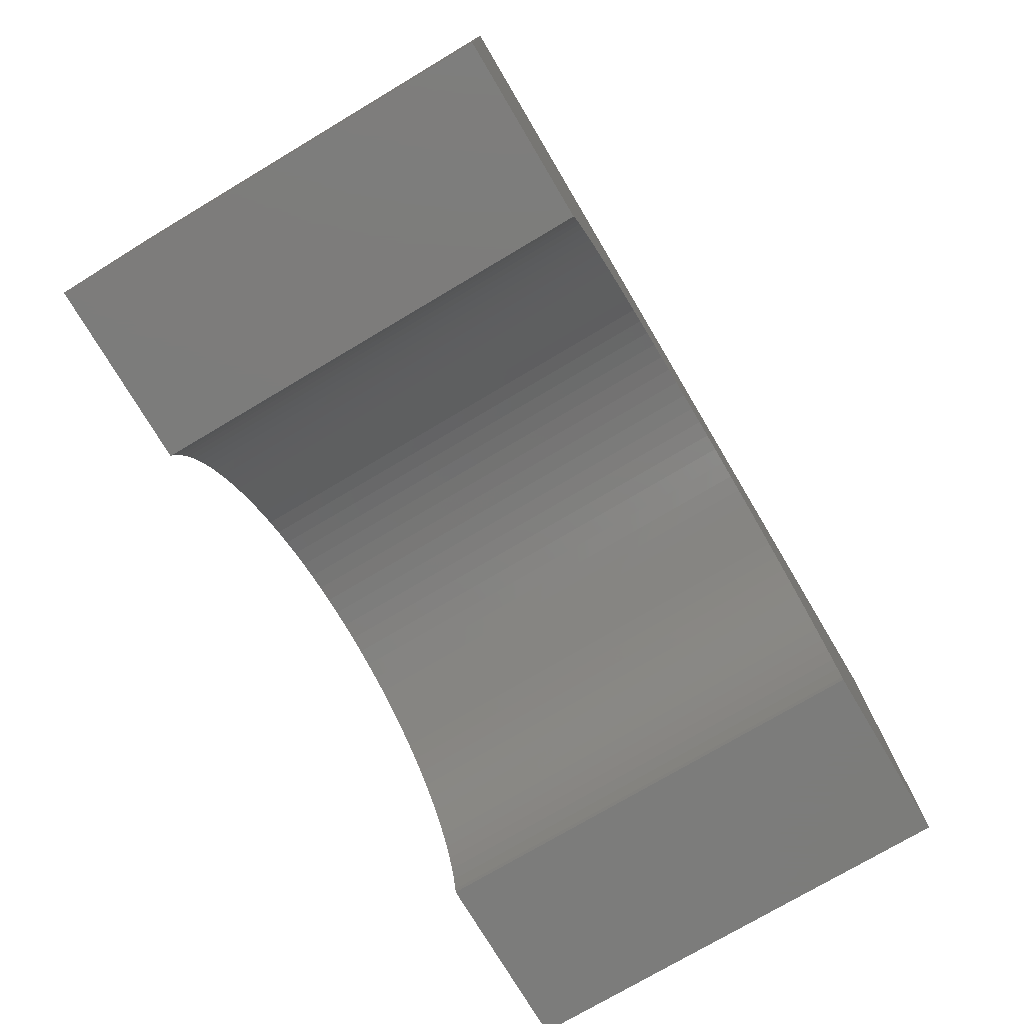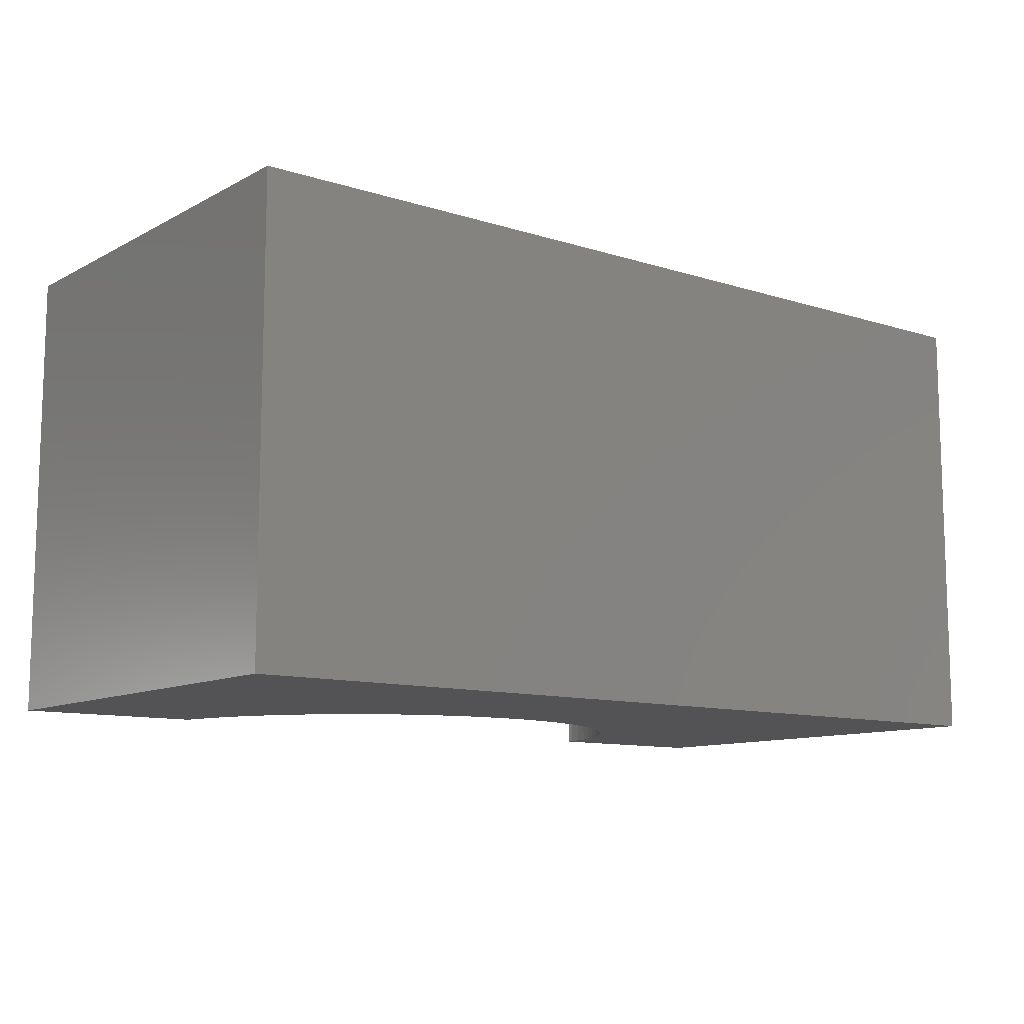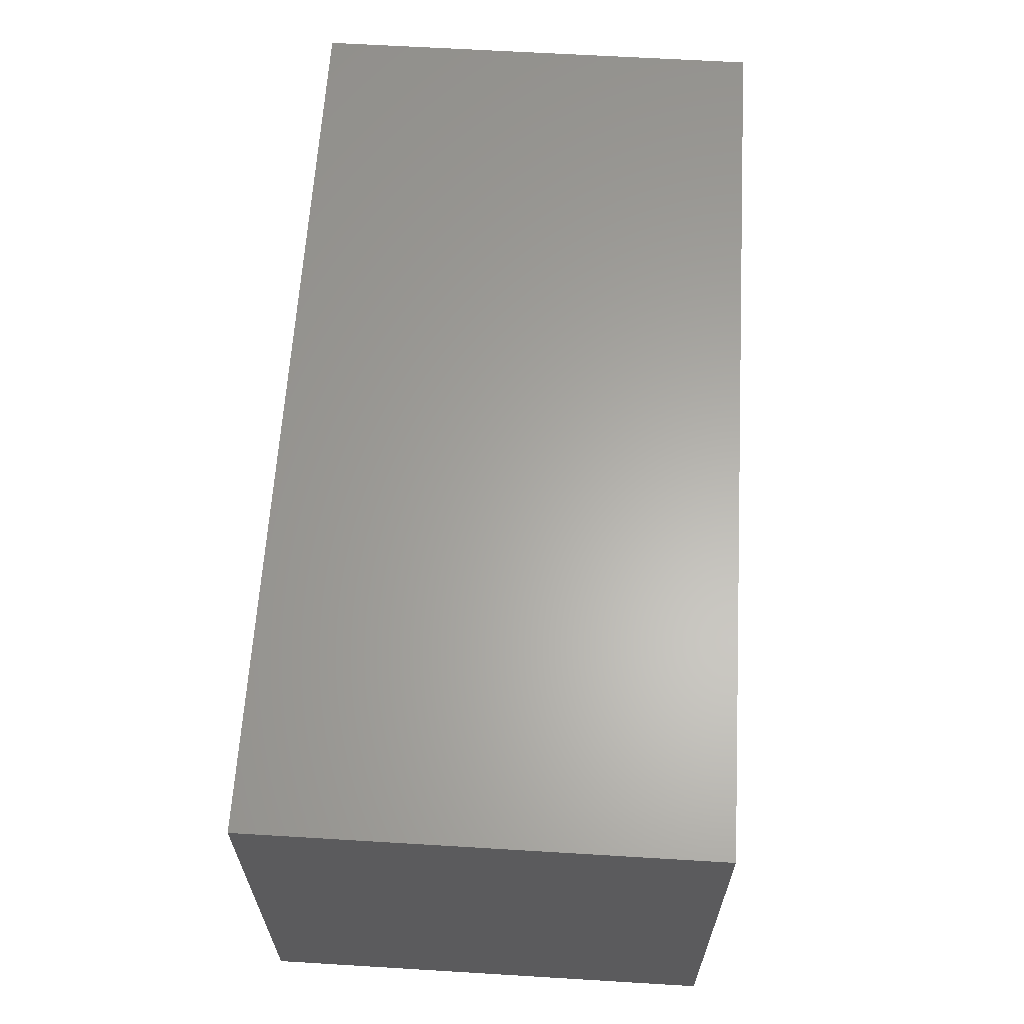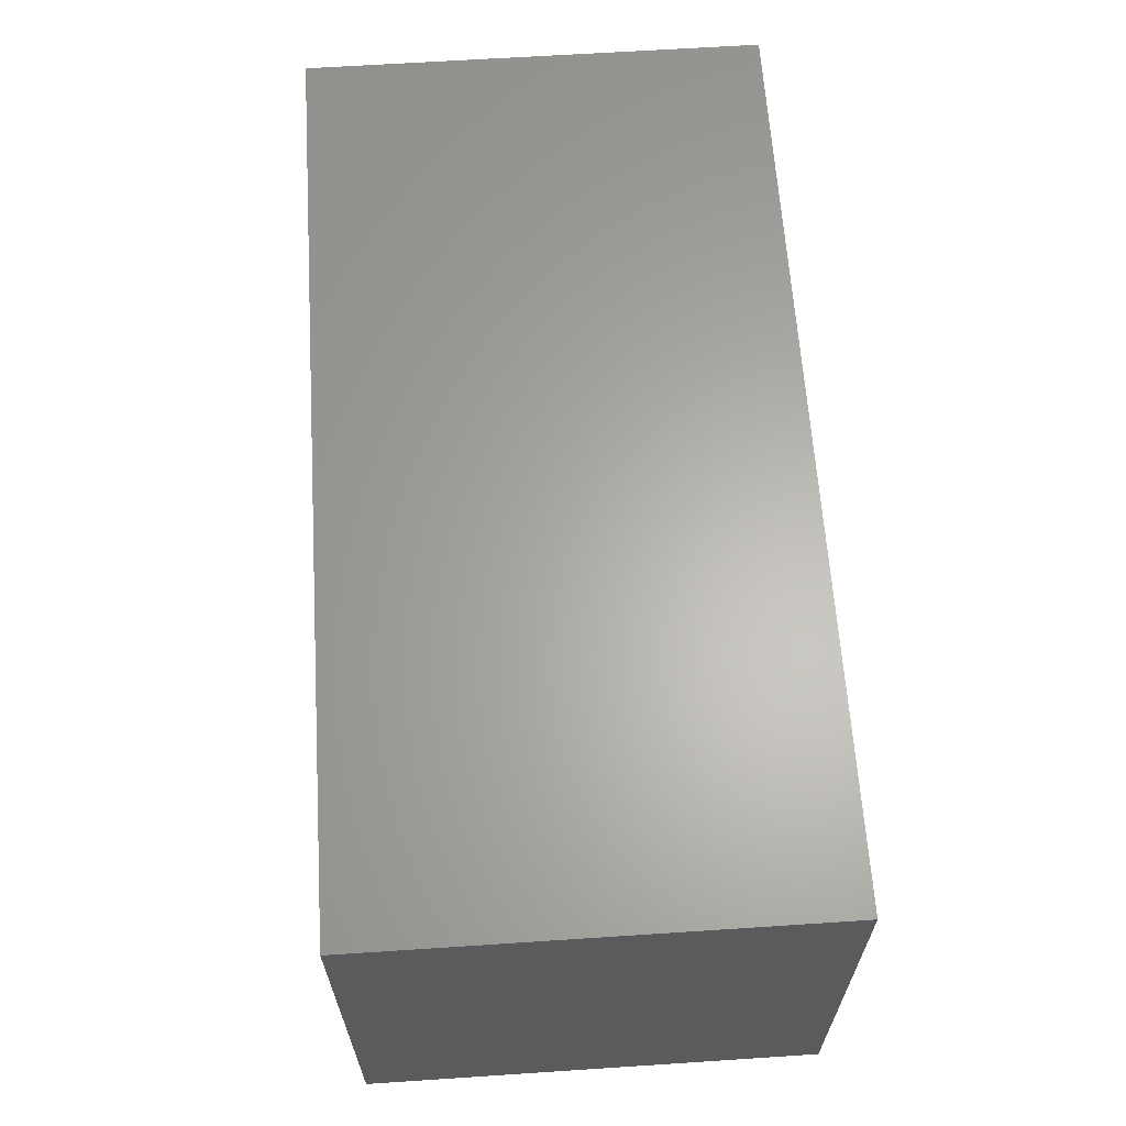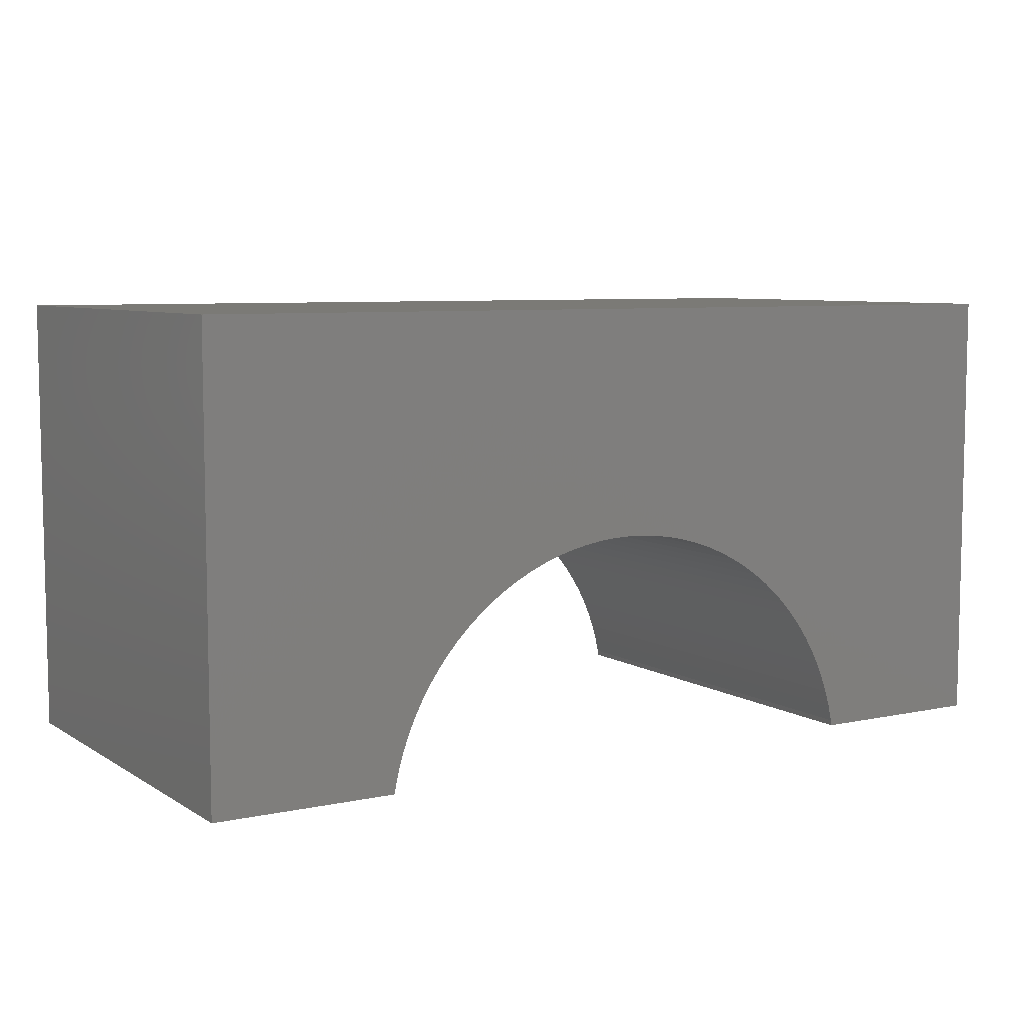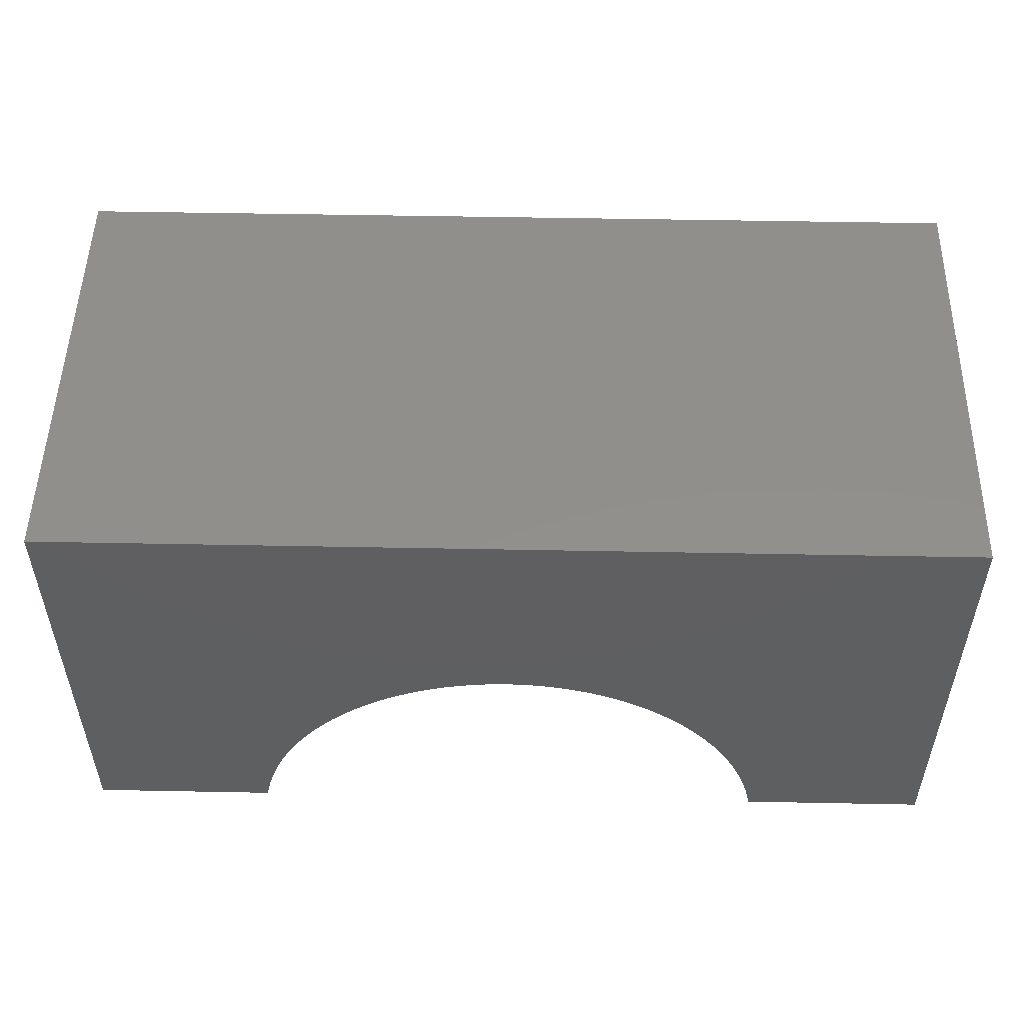
<metadata>
{"format":"stl","ext":"stl","renderer":"f3d","projection":"perspective","resolution":1024,"background":"white","views":[{"elev":-75.5,"azim":-59.3,"up":"+Z"},{"elev":-10.8,"azim":-38.0,"up":"+Y"},{"elev":62.8,"azim":93.5,"up":"+Z"},{"elev":63.5,"azim":86.2,"up":"+Z"},{"elev":7.2,"azim":148.6,"up":"+Z"},{"elev":51.3,"azim":-178.8,"up":"+Z"}]}
</metadata>
<code>
# stl→obj: 102 verts, 200 faces
v 5 -2.5 2.5
v 5 2.5 -2.5
v 5 2.5 2.5
v 5 -2.5 -2.5
v -5 2.5 2.5
v -5 -2.5 2.5
v 2.957 -2.5 -2.5
v 2.957 2.5 -2.5
v -5 -2.5 -2.5
v -2.957 2.5 -2.5
v -2.957 -2.5 -2.5
v -5 2.5 -2.5
v 0 2.5 0
v 0.1884 2.5 -0.005919
v 0.376 2.5 -0.02366
v 0.5621 2.5 -0.05314
v 0.7461 2.5 -0.09425
v 0.9271 2.5 -0.1468
v 1.104 2.5 -0.2107
v 1.277 2.5 -0.2855
v 1.445 2.5 -0.3711
v 1.607 2.5 -0.467
v 1.763 2.5 -0.5729
v 1.912 2.5 -0.6885
v 2.054 2.5 -0.8131
v 2.187 2.5 -0.9464
v 2.312 2.5 -1.088
v 2.427 2.5 -1.237
v 2.533 2.5 -1.393
v 2.629 2.5 -1.555
v 2.714 2.5 -1.723
v 2.789 2.5 -1.896
v 2.853 2.5 -2.073
v 2.906 2.5 -2.254
v 2.947 2.5 -2.438
v -0.1884 2.5 -0.005919
v -0.376 2.5 -0.02366
v -0.5621 2.5 -0.05314
v -0.7461 2.5 -0.09425
v -0.9271 2.5 -0.1468
v -1.104 2.5 -0.2107
v -1.277 2.5 -0.2855
v -1.445 2.5 -0.3711
v -1.607 2.5 -0.467
v -1.763 2.5 -0.5729
v -1.912 2.5 -0.6885
v -2.054 2.5 -0.8131
v -2.187 2.5 -0.9464
v -2.312 2.5 -1.088
v -2.427 2.5 -1.237
v -2.533 2.5 -1.393
v -2.629 2.5 -1.555
v -2.714 2.5 -1.723
v -2.789 2.5 -1.896
v -2.853 2.5 -2.073
v -2.906 2.5 -2.254
v -2.947 2.5 -2.438
v 0 -2.5 0
v -0.1884 -2.5 -0.005919
v -0.376 -2.5 -0.02366
v -0.5621 -2.5 -0.05314
v -0.7461 -2.5 -0.09425
v -0.9271 -2.5 -0.1468
v -1.104 -2.5 -0.2107
v -1.277 -2.5 -0.2855
v -1.445 -2.5 -0.3711
v -1.607 -2.5 -0.467
v -1.763 -2.5 -0.5729
v -1.912 -2.5 -0.6885
v -2.054 -2.5 -0.8131
v -2.187 -2.5 -0.9464
v -2.312 -2.5 -1.088
v -2.427 -2.5 -1.237
v -2.533 -2.5 -1.393
v -2.629 -2.5 -1.555
v -2.714 -2.5 -1.723
v -2.789 -2.5 -1.896
v -2.853 -2.5 -2.073
v -2.906 -2.5 -2.254
v -2.947 -2.5 -2.438
v 0.1884 -2.5 -0.005919
v 0.376 -2.5 -0.02366
v 0.5621 -2.5 -0.05314
v 0.7461 -2.5 -0.09425
v 0.9271 -2.5 -0.1468
v 1.104 -2.5 -0.2107
v 1.277 -2.5 -0.2855
v 1.445 -2.5 -0.3711
v 1.607 -2.5 -0.467
v 1.763 -2.5 -0.5729
v 1.912 -2.5 -0.6885
v 2.054 -2.5 -0.8131
v 2.187 -2.5 -0.9464
v 2.312 -2.5 -1.088
v 2.427 -2.5 -1.237
v 2.533 -2.5 -1.393
v 2.629 -2.5 -1.555
v 2.714 -2.5 -1.723
v 2.789 -2.5 -1.896
v 2.853 -2.5 -2.073
v 2.906 -2.5 -2.254
v 2.947 -2.5 -2.438
f 1 2 3
f 2 1 4
f 5 1 3
f 1 5 6
f 7 2 4
f 2 7 8
f 9 10 11
f 10 9 12
f 9 5 12
f 5 9 6
f 3 13 5
f 3 14 13
f 3 15 14
f 3 16 15
f 3 17 16
f 3 18 17
f 3 19 18
f 3 20 19
f 3 21 20
f 3 22 21
f 3 23 22
f 3 24 23
f 3 25 24
f 3 26 25
f 3 27 26
f 3 28 27
f 3 29 28
f 2 29 3
f 29 2 30
f 30 2 31
f 31 2 32
f 32 2 33
f 33 2 34
f 34 2 35
f 35 2 8
f 36 5 13
f 37 5 36
f 38 5 37
f 39 5 38
f 40 5 39
f 41 5 40
f 42 5 41
f 43 5 42
f 44 5 43
f 45 5 44
f 46 5 45
f 47 5 46
f 48 5 47
f 49 5 48
f 50 5 49
f 51 5 50
f 12 51 52
f 12 52 53
f 12 53 54
f 12 54 55
f 12 55 56
f 12 56 57
f 12 57 10
f 51 12 5
f 6 58 1
f 6 59 58
f 6 60 59
f 6 61 60
f 6 62 61
f 6 63 62
f 6 64 63
f 6 65 64
f 6 66 65
f 6 67 66
f 6 68 67
f 6 69 68
f 6 70 69
f 6 71 70
f 6 72 71
f 6 73 72
f 6 74 73
f 9 74 6
f 74 9 75
f 75 9 76
f 76 9 77
f 77 9 78
f 78 9 79
f 79 9 80
f 80 9 11
f 81 1 58
f 82 1 81
f 83 1 82
f 84 1 83
f 85 1 84
f 86 1 85
f 87 1 86
f 88 1 87
f 89 1 88
f 90 1 89
f 91 1 90
f 92 1 91
f 93 1 92
f 94 1 93
f 95 1 94
f 96 1 95
f 4 96 97
f 4 97 98
f 4 98 99
f 4 99 100
f 4 100 101
f 4 101 102
f 4 102 7
f 96 4 1
f 99 31 32
f 31 99 98
f 70 46 69
f 46 70 47
f 59 13 58
f 13 59 36
f 102 34 35
f 34 102 101
f 63 39 62
f 39 63 40
f 98 30 31
f 30 98 97
f 60 36 59
f 36 60 37
f 89 23 90
f 23 89 22
f 87 21 88
f 21 87 20
f 90 24 91
f 24 90 23
f 95 27 28
f 27 95 94
f 85 19 86
f 19 85 18
f 7 35 8
f 35 7 102
f 73 51 50
f 51 73 74
f 97 29 30
f 29 97 96
f 61 37 60
f 37 61 38
f 101 33 34
f 33 101 100
f 67 43 66
f 43 67 44
f 91 25 92
f 25 91 24
f 70 48 47
f 48 70 71
f 65 41 64
f 41 65 42
f 81 15 82
f 15 81 14
f 86 20 87
f 20 86 19
f 69 45 68
f 45 69 46
f 80 10 57
f 10 80 11
f 100 32 33
f 32 100 99
f 66 42 65
f 42 66 43
f 64 40 63
f 40 64 41
f 62 38 61
f 38 62 39
f 74 52 51
f 52 74 75
f 88 22 89
f 22 88 21
f 96 28 29
f 28 96 95
f 77 55 54
f 55 77 78
f 58 14 81
f 14 58 13
f 82 16 83
f 16 82 15
f 83 17 84
f 17 83 16
f 93 25 26
f 25 93 92
f 76 54 53
f 54 76 77
f 72 50 49
f 50 72 73
f 68 44 67
f 44 68 45
f 84 18 85
f 18 84 17
f 71 49 48
f 49 71 72
f 79 57 56
f 57 79 80
f 78 56 55
f 56 78 79
f 94 26 27
f 26 94 93
f 75 53 52
f 53 75 76

</code>
